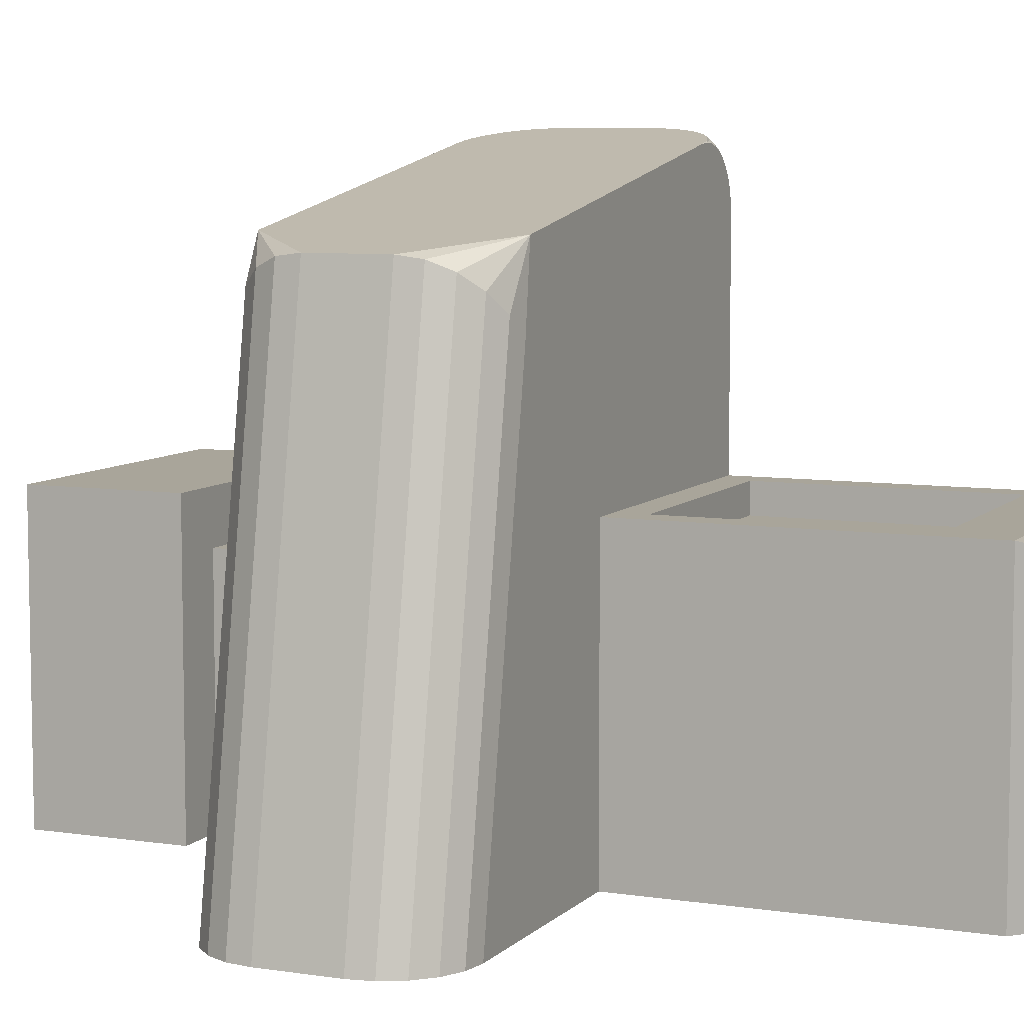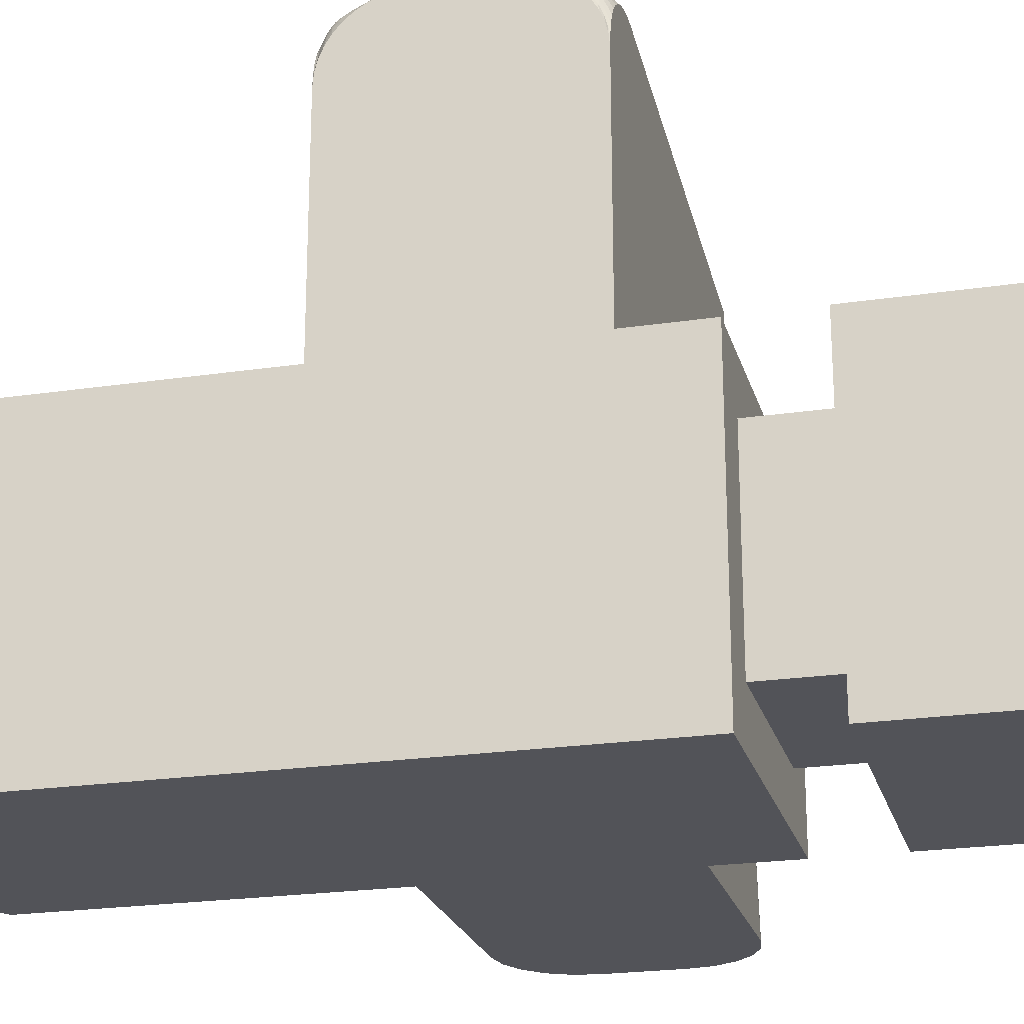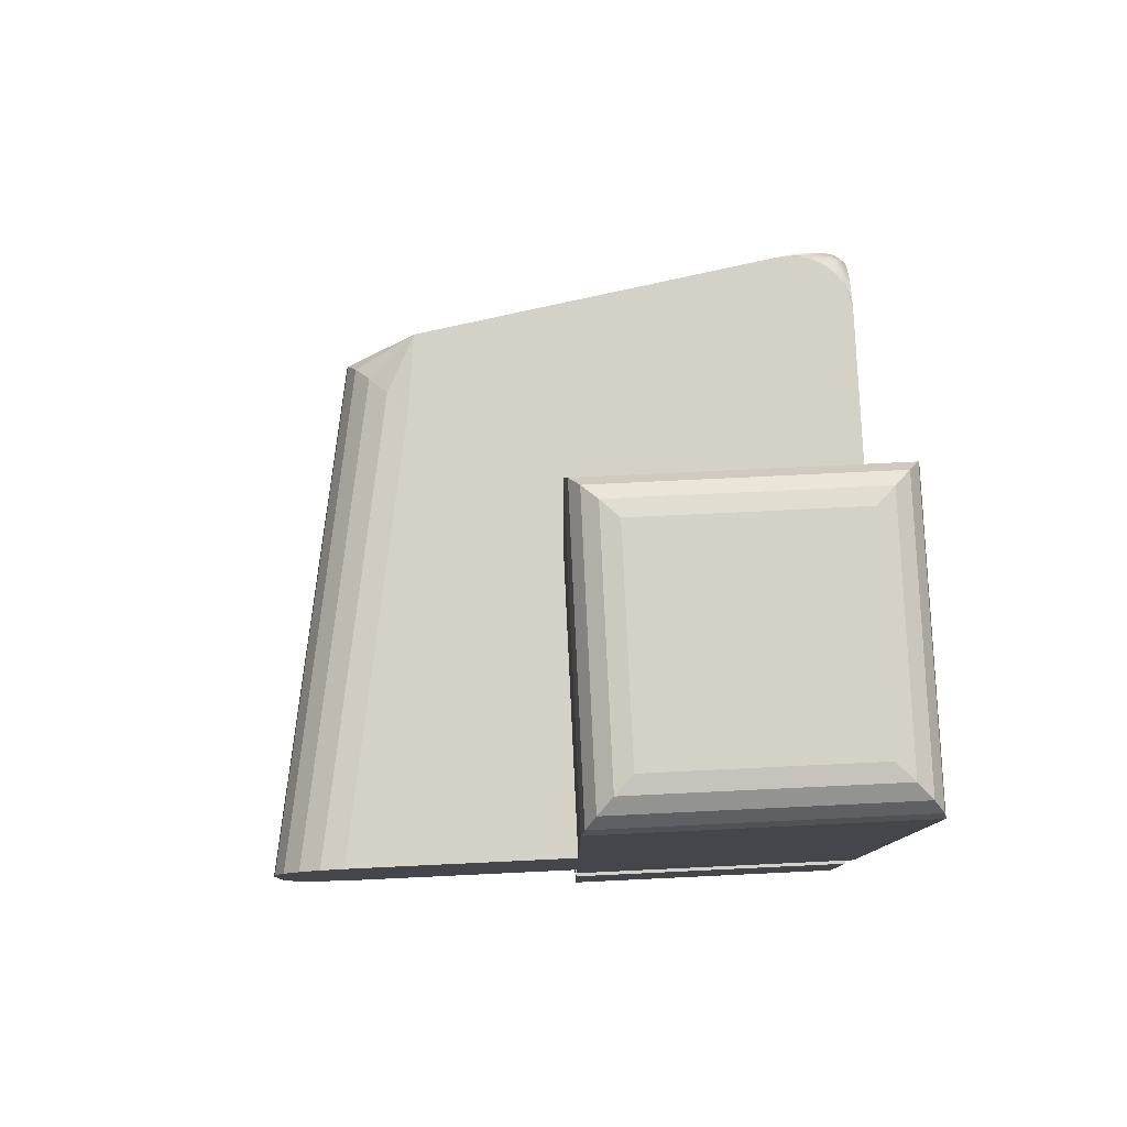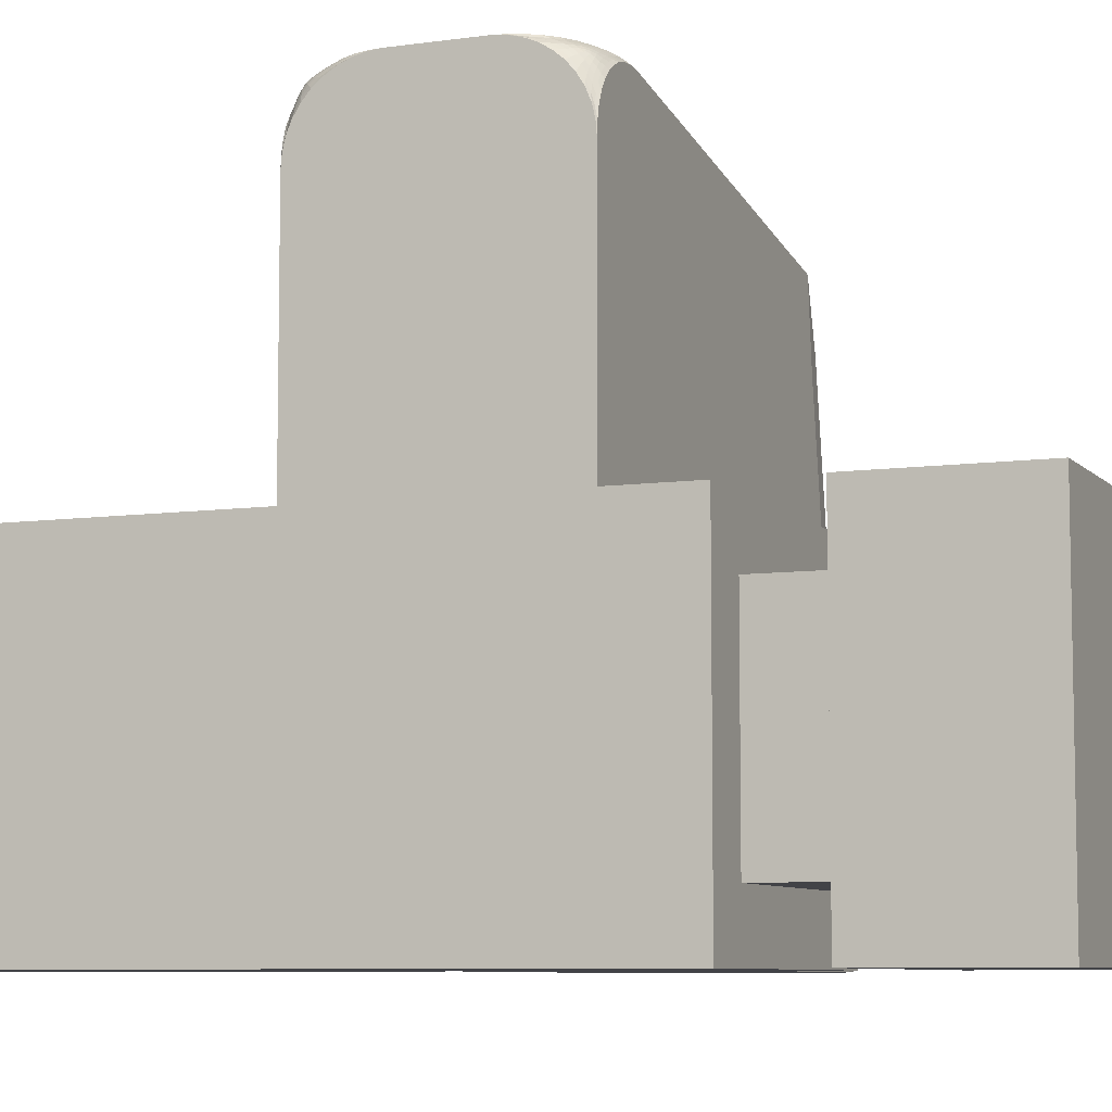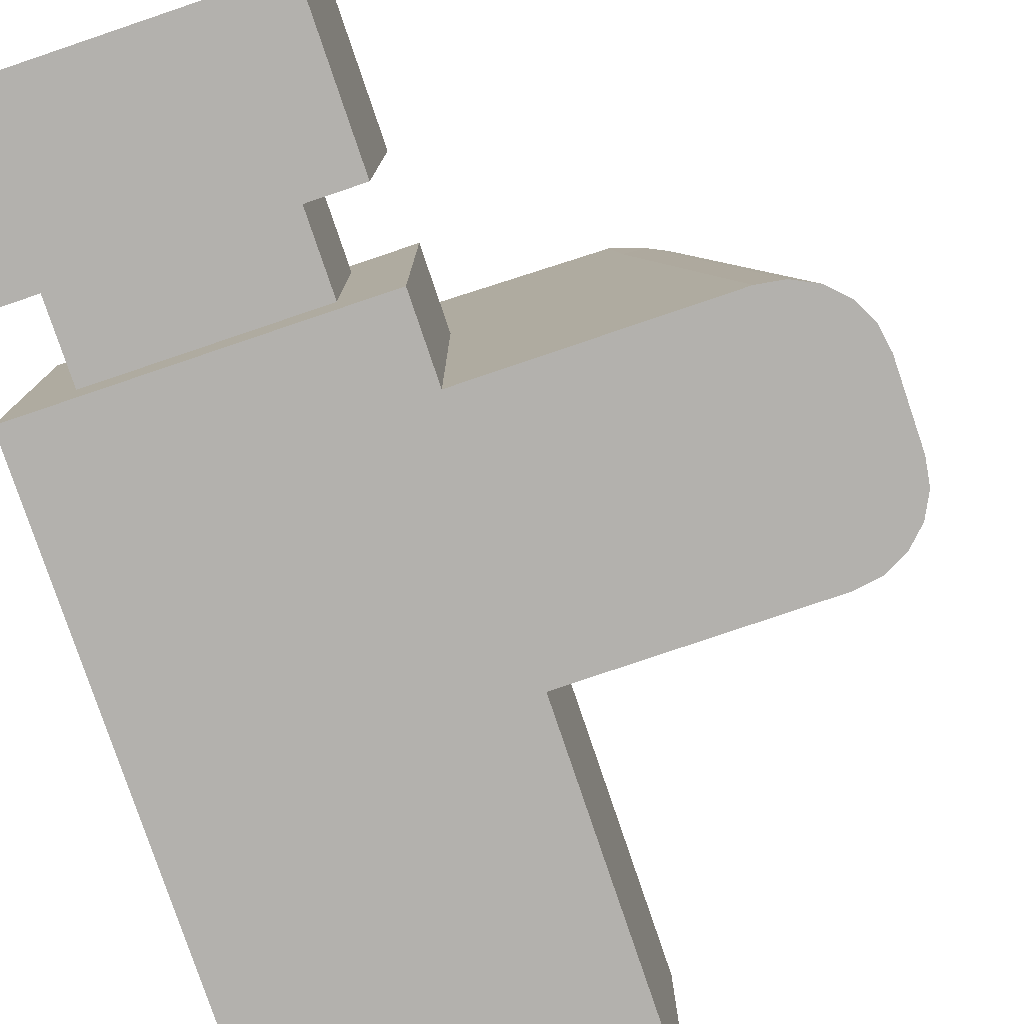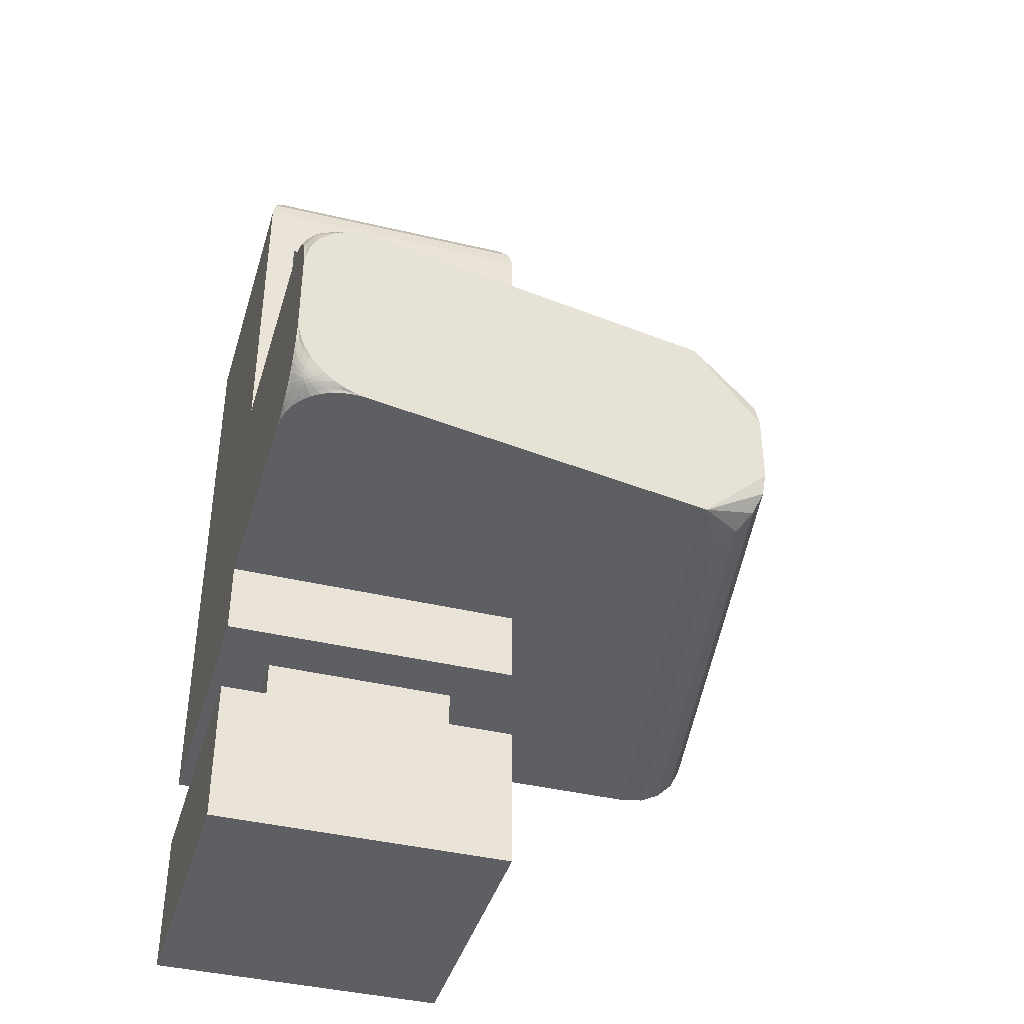
<metadata>
{"format":"obj","ext":"obj","renderer":"f3d","projection":"perspective","resolution":1024,"background":"white","views":[{"elev":7.5,"azim":113.6,"up":"+Z"},{"elev":-22.7,"azim":-75.6,"up":"+Z"},{"elev":79.8,"azim":177.3,"up":"+Y"},{"elev":-7.5,"azim":-67.9,"up":"+Z"},{"elev":-79.3,"azim":18.7,"up":"+Z"},{"elev":-40.8,"azim":-16.2,"up":"+Y"}]}
</metadata>
<code>
o Cube
v 1 1 -1
v 1 -1 -1
v 1 1 1
v 1 -1 1
v -1 1 -1
v -1 -1 -1
v -1 1 1
v -1 -1 1
v 0.8 2.7 1
v -0.8 2.7 1
v 1 2.5 -1
v -1 2.5 -1
v 0.8 4.3 1
v -0.8 4.3 1
v 1 4.5 -1
v -1 4.5 -1
v 1 2.5 1
v -1 2.5 1
v 1 4.5 1
v -1 4.5 1
v 0.8 2.7 0.8
v -0.8 2.7 0.8
v 0.8 4.3 0.8
v -0.8 4.3 0.8
v 1 0 -1
v -1 0 1
v 1 0 1
v -1 0 -1
v -1 0.5 1
v 1 0.5 -1
v 1 0.5 1
v -1 0.5 -1
v 0.6464 0.5 -0.6464
v 0.6464 0 -0.6464
v 0.6464 0.5 0.6464
v 0.6464 0 0.6464
v -0.6464 0.5 -0.6464
v -0.6464 0 -0.6464
v -0.6464 0 0.6464
v -0.6464 0.5 0.6464
v 1 4.7 1
v 0.7 5 0.7
v 0.9772 4.815 0.9772
v 0.9121 4.912 0.9121
v 0.8148 4.977 0.8148
v -0.7 5 0.7
v -1 4.7 1
v -0.8148 4.977 0.8148
v -0.9121 4.912 0.9121
v -0.9772 4.815 0.9772
v 1 4.7 -1
v 0.7 5 -0.7
v 0.9772 4.815 -0.9772
v 0.9121 4.912 -0.9121
v 0.8148 4.977 -0.8148
v -0.7 5 -0.7
v -1 4.7 -1
v -0.8148 4.977 -0.8148
v -0.9121 4.912 -0.9121
v -0.9772 4.815 -0.9772
v 1.981 1 1.981
v 2.414 1.5 2.414
v 1.921 1 2.499
v 2.115 1.024 2.115
v 2.236 1.095 2.236
v 2.332 1.206 2.332
v 2.393 1.345 2.393
v 3 1.5 -1
v 2.493 1 -1
v 2.975 1.345 -1
v 2.903 1.206 -1
v 2.791 1.095 -1
v 2.649 1.024 -1
v 2.414 2 2.414
v 1.981 2.5 1.981
v 1.921 2.5 2.499
v 2.393 2.155 2.393
v 2.332 2.294 2.332
v 2.236 2.405 2.236
v 2.115 2.476 2.115
v 2.493 2.5 -1
v 3 2 -1
v 2.649 2.476 -1
v 2.791 2.405 -1
v 2.903 2.294 -1
v 2.975 2.155 -1
v -1 1.5 3
v -1 1 2.5
v -0.5072 1 2.915
v -1 1.422 2.993
v -1 1.346 2.975
v -1 1.273 2.945
v -1 1.206 2.904
v -1 1.146 2.854
v -0.9934 1.422 2.999
v -0.9857 1.358 2.985
v -0.9835 1.295 2.967
v -0.9838 1.235 2.942
v -0.9843 1.18 2.908
v -0.9847 1.132 2.866
v -0.9755 1.346 2.996
v -0.9673 1.296 2.979
v -0.9653 1.246 2.961
v -0.9665 1.199 2.939
v -0.968 1.155 2.911
v -0.9689 1.117 2.878
v -0.9459 1.273 2.991
v -0.9422 1.237 2.974
v -0.9435 1.199 2.957
v -0.947 1.164 2.938
v -0.9503 1.132 2.915
v -0.9519 1.102 2.89
v -0.9054 1.206 2.984
v -0.9098 1.181 2.969
v -0.9168 1.156 2.953
v -0.9246 1.132 2.937
v -0.9311 1.11 2.918
v -0.9344 1.09 2.899
v -0.9196 1.082 2.905
v -0.9934 1 2.577
v -0.9755 1 2.65
v -0.9459 1 2.718
v -0.9054 1 2.777
v -0.8557 1 2.829
v -1 1.007 2.578
v -0.9877 1.015 2.64
v -0.9705 1.017 2.7
v -0.9454 1.016 2.755
v -0.9118 1.016 2.804
v -0.8707 1.016 2.846
v -1 1.025 2.654
v -0.9848 1.033 2.701
v -0.9674 1.035 2.748
v -0.9456 1.034 2.792
v -0.9181 1.032 2.831
v -0.8854 1.032 2.864
v -1 1.055 2.727
v -0.9841 1.059 2.761
v -0.967 1.057 2.795
v -0.9476 1.054 2.827
v -0.925 1.05 2.856
v -0.8994 1.049 2.881
v -1 1.096 2.794
v -0.9844 1.092 2.816
v -0.968 1.084 2.839
v -0.9503 1.076 2.86
v -0.9312 1.07 2.878
v -0.9114 1.067 2.895
v -0.5842 1.007 2.929
v -0.6594 1.025 2.942
v -0.7308 1.055 2.954
v -0.7965 1.096 2.965
v -0.8557 1.146 2.975
v -0.5843 1 2.922
v -0.6469 1.012 2.925
v -0.7089 1.03 2.933
v -0.768 1.055 2.944
v -0.8222 1.089 2.954
v -0.8703 1.131 2.962
v -0.6594 1 2.917
v -0.7081 1.015 2.917
v -0.7571 1.033 2.923
v -0.804 1.055 2.932
v -0.8469 1.083 2.941
v -0.8851 1.116 2.949
v -0.7308 1 2.899
v -0.7667 1.016 2.901
v -0.8034 1.033 2.909
v -0.8384 1.053 2.918
v -0.8703 1.076 2.927
v -0.8993 1.102 2.934
v -0.7966 1 2.869
v -0.8213 1.016 2.878
v -0.8465 1.032 2.889
v -0.8702 1.05 2.901
v -0.8917 1.07 2.912
v -0.9114 1.09 2.918
v -1 2.5 2.5
v -1 2 3
v -0.5072 2.5 2.915
v -1 2.493 2.578
v -1 2.475 2.654
v -1 2.445 2.727
v -1 2.404 2.794
v -1 2.354 2.854
v -0.9934 2.5 2.577
v -0.9856 2.488 2.639
v -0.9835 2.47 2.702
v -0.9837 2.445 2.762
v -0.9843 2.411 2.817
v -0.9847 2.369 2.866
v -0.9755 2.5 2.65
v -0.9672 2.485 2.698
v -0.9653 2.467 2.748
v -0.9664 2.445 2.795
v -0.968 2.417 2.839
v -0.9689 2.384 2.878
v -0.9459 2.5 2.718
v -0.9422 2.484 2.753
v -0.9435 2.467 2.791
v -0.947 2.447 2.827
v -0.9502 2.424 2.86
v -0.9519 2.398 2.89
v -0.9054 2.5 2.777
v -0.9098 2.484 2.803
v -0.9168 2.468 2.83
v -0.9246 2.45 2.855
v -0.9311 2.43 2.878
v -0.9344 2.41 2.899
v -0.9196 2.418 2.905
v -0.9934 2.078 2.999
v -0.9755 2.154 2.996
v -0.9459 2.227 2.991
v -0.9054 2.294 2.984
v -0.8557 2.354 2.975
v -1 2.078 2.993
v -0.9878 2.142 2.983
v -0.9705 2.205 2.978
v -0.9455 2.265 2.974
v -0.9119 2.32 2.969
v -0.8707 2.368 2.962
v -1 2.154 2.975
v -0.9848 2.204 2.964
v -0.9674 2.254 2.959
v -0.9456 2.301 2.957
v -0.9181 2.345 2.953
v -0.8854 2.383 2.949
v -1 2.227 2.945
v -0.9841 2.263 2.939
v -0.9671 2.301 2.937
v -0.9476 2.336 2.937
v -0.925 2.368 2.937
v -0.8994 2.398 2.934
v -1 2.294 2.904
v -0.9844 2.319 2.906
v -0.9681 2.344 2.91
v -0.9503 2.368 2.915
v -0.9312 2.39 2.918
v -0.9114 2.41 2.918
v -0.5843 2.5 2.922
v -0.6594 2.5 2.917
v -0.7308 2.5 2.899
v -0.7966 2.5 2.869
v -0.8557 2.5 2.829
v -0.5842 2.493 2.929
v -0.6469 2.485 2.927
v -0.7089 2.483 2.92
v -0.768 2.484 2.905
v -0.8222 2.484 2.88
v -0.8703 2.484 2.847
v -0.6594 2.475 2.942
v -0.7081 2.467 2.934
v -0.7571 2.465 2.925
v -0.804 2.466 2.911
v -0.8469 2.468 2.891
v -0.8851 2.468 2.864
v -0.7308 2.445 2.954
v -0.7667 2.441 2.944
v -0.8034 2.443 2.933
v -0.8384 2.446 2.919
v -0.8703 2.45 2.902
v -0.8993 2.451 2.881
v -0.7965 2.404 2.965
v -0.8213 2.408 2.953
v -0.8465 2.416 2.941
v -0.8702 2.424 2.927
v -0.8917 2.43 2.912
v -0.9114 2.433 2.895
f 1 5 12 11
f 31 3 7 29
f 29 7 5 32
f 6 2 4 8
f 30 1 3 31
f 32 5 1 30
f 12 18 20 16
f 7 3 61 63 89 154 160 166 172 124 123 122 121 120 88
f 5 7 18 12
f 11 17 75 81
f 14 10 22 24
f 11 12 16 15
f 17 11 15 19
f 3 1 69 61
f 18 7 88 125 131 137 143 94 93 92 91 90 87 179 216 222 228 234 185 184 183 182 181 178
f 62 68 82 74
f 1 11 81 83 84 85 86 82 68 70 71 72 73 69
f 9 10 18 17
f 14 13 19 20
f 10 14 20 18
f 13 9 17 19
f 22 21 23 24
f 10 9 21 22
f 9 13 23 21
f 13 14 24 23
f 6 28 25 2
f 2 25 27 4
f 8 26 28 6
f 4 27 26 8
f 29 32 37 40
f 27 25 34 36
f 26 27 36 39
f 30 31 35 33
f 38 37 33 34
f 34 33 35 36
f 39 40 37 38
f 36 35 40 39
f 32 30 33 37
f 28 26 39 38
f 31 29 40 35
f 25 28 38 34
f 19 15 51 41
f 16 20 47 57
f 15 16 57 51
f 52 56 46 42
f 42 46 48 45
f 45 48 49 44
f 44 49 50 43
f 43 50 47 41
f 52 42 45 55
f 55 45 44 54
f 54 44 43 53
f 53 43 41 51
f 46 56 58 48
f 48 58 59 49
f 49 59 60 50
f 50 60 57 47
f 56 52 55 58
f 58 55 54 59
f 59 54 53 60
f 60 53 51 57
f 20 19 41 47
f 61 64 63
f 64 65 63
f 65 66 63
f 66 67 63
f 67 62 63
f 74 77 76
f 77 78 76
f 78 79 76
f 79 80 76
f 80 75 76
f 68 62 67 70
f 70 67 66 71
f 71 66 65 72
f 72 65 64 73
f 73 64 61 69
f 81 75 80 83
f 83 80 79 84
f 84 79 78 85
f 85 78 77 86
f 86 77 74 82
f 17 18 178 186 192 198 204 244 243 242 241 240 180 76 75
f 87 90 96 95
f 90 91 97 96
f 91 92 98 97
f 92 93 99 98
f 93 94 100 99
f 95 96 102 101
f 96 97 103 102
f 97 98 104 103
f 98 99 105 104
f 99 100 106 105
f 101 102 108 107
f 102 103 109 108
f 103 104 110 109
f 104 105 111 110
f 105 106 112 111
f 107 108 114 113
f 108 109 115 114
f 109 110 116 115
f 110 111 117 116
f 111 112 118 117
f 113 114 159 153
f 114 115 165 159
f 115 116 171 165
f 116 117 177 171
f 117 118 119 177
f 88 120 126 125
f 120 121 127 126
f 121 122 128 127
f 122 123 129 128
f 123 124 130 129
f 125 126 132 131
f 126 127 133 132
f 127 128 134 133
f 128 129 135 134
f 129 130 136 135
f 131 132 138 137
f 132 133 139 138
f 133 134 140 139
f 134 135 141 140
f 135 136 142 141
f 137 138 144 143
f 138 139 145 144
f 139 140 146 145
f 140 141 147 146
f 141 142 148 147
f 143 144 100 94
f 144 145 106 100
f 145 146 112 106
f 146 147 118 112
f 147 148 119 118
f 89 149 155 154
f 149 150 156 155
f 150 151 157 156
f 151 152 158 157
f 152 153 159 158
f 154 155 161 160
f 155 156 162 161
f 156 157 163 162
f 157 158 164 163
f 158 159 165 164
f 160 161 167 166
f 161 162 168 167
f 162 163 169 168
f 163 164 170 169
f 164 165 171 170
f 166 167 173 172
f 167 168 174 173
f 168 169 175 174
f 169 170 176 175
f 170 171 177 176
f 172 173 130 124
f 173 174 136 130
f 174 175 142 136
f 175 176 148 142
f 176 177 119 148
f 178 181 187 186
f 181 182 188 187
f 182 183 189 188
f 183 184 190 189
f 184 185 191 190
f 186 187 193 192
f 187 188 194 193
f 188 189 195 194
f 189 190 196 195
f 190 191 197 196
f 192 193 199 198
f 193 194 200 199
f 194 195 201 200
f 195 196 202 201
f 196 197 203 202
f 198 199 205 204
f 199 200 206 205
f 200 201 207 206
f 201 202 208 207
f 202 203 209 208
f 204 205 250 244
f 205 206 256 250
f 206 207 262 256
f 207 208 268 262
f 208 209 210 268
f 179 211 217 216
f 211 212 218 217
f 212 213 219 218
f 213 214 220 219
f 214 215 221 220
f 216 217 223 222
f 217 218 224 223
f 218 219 225 224
f 219 220 226 225
f 220 221 227 226
f 222 223 229 228
f 223 224 230 229
f 224 225 231 230
f 225 226 232 231
f 226 227 233 232
f 228 229 235 234
f 229 230 236 235
f 230 231 237 236
f 231 232 238 237
f 232 233 239 238
f 234 235 191 185
f 235 236 197 191
f 236 237 203 197
f 237 238 209 203
f 238 239 210 209
f 180 240 246 245
f 240 241 247 246
f 241 242 248 247
f 242 243 249 248
f 243 244 250 249
f 245 246 252 251
f 246 247 253 252
f 247 248 254 253
f 248 249 255 254
f 249 250 256 255
f 251 252 258 257
f 252 253 259 258
f 253 254 260 259
f 254 255 261 260
f 255 256 262 261
f 257 258 264 263
f 258 259 265 264
f 259 260 266 265
f 260 261 267 266
f 261 262 268 267
f 263 264 221 215
f 264 265 227 221
f 265 266 233 227
f 266 267 239 233
f 267 268 210 239
f 87 95 101 107 113 153 152 151 150 149 89 63 62 74 76 180 245 251 257 263 215 214 213 212 211 179

</code>
